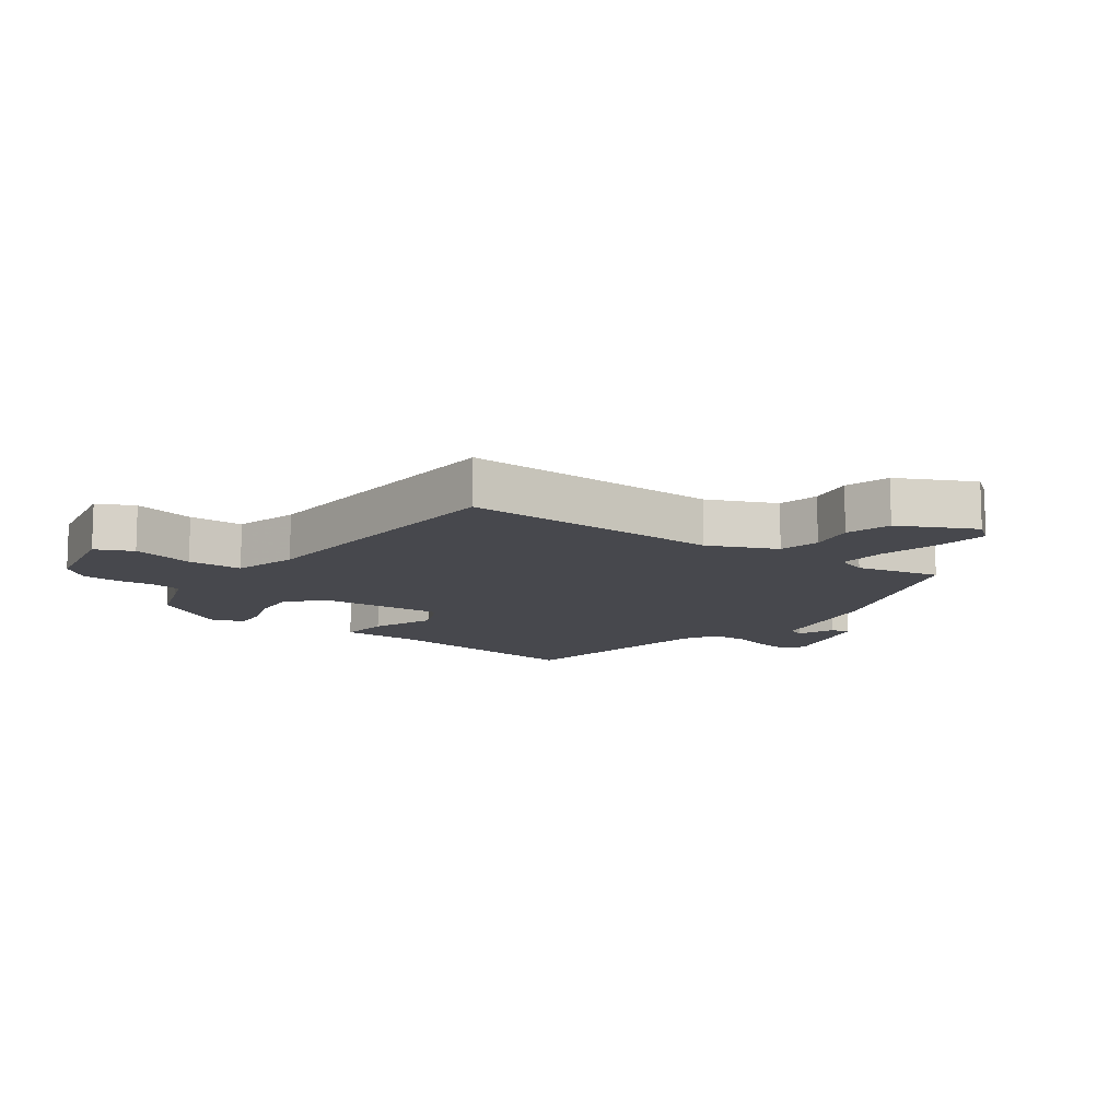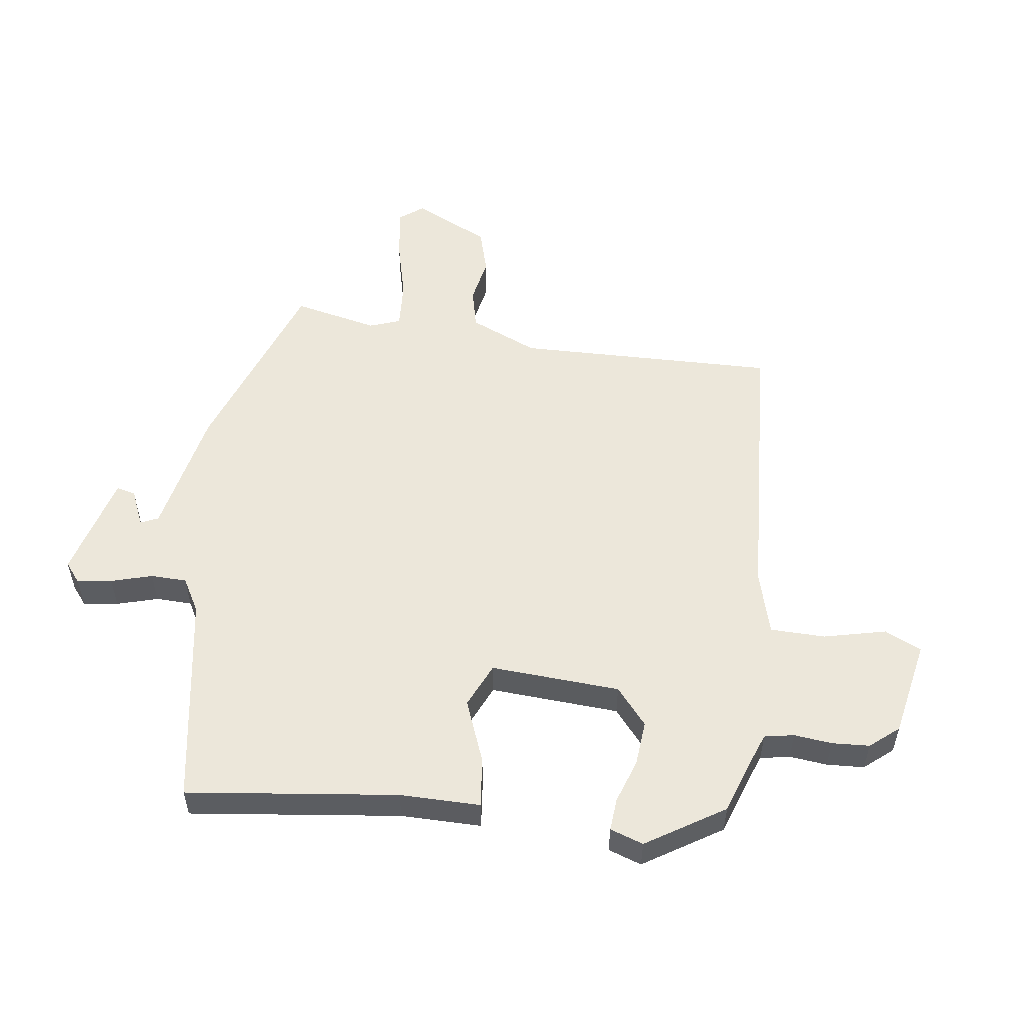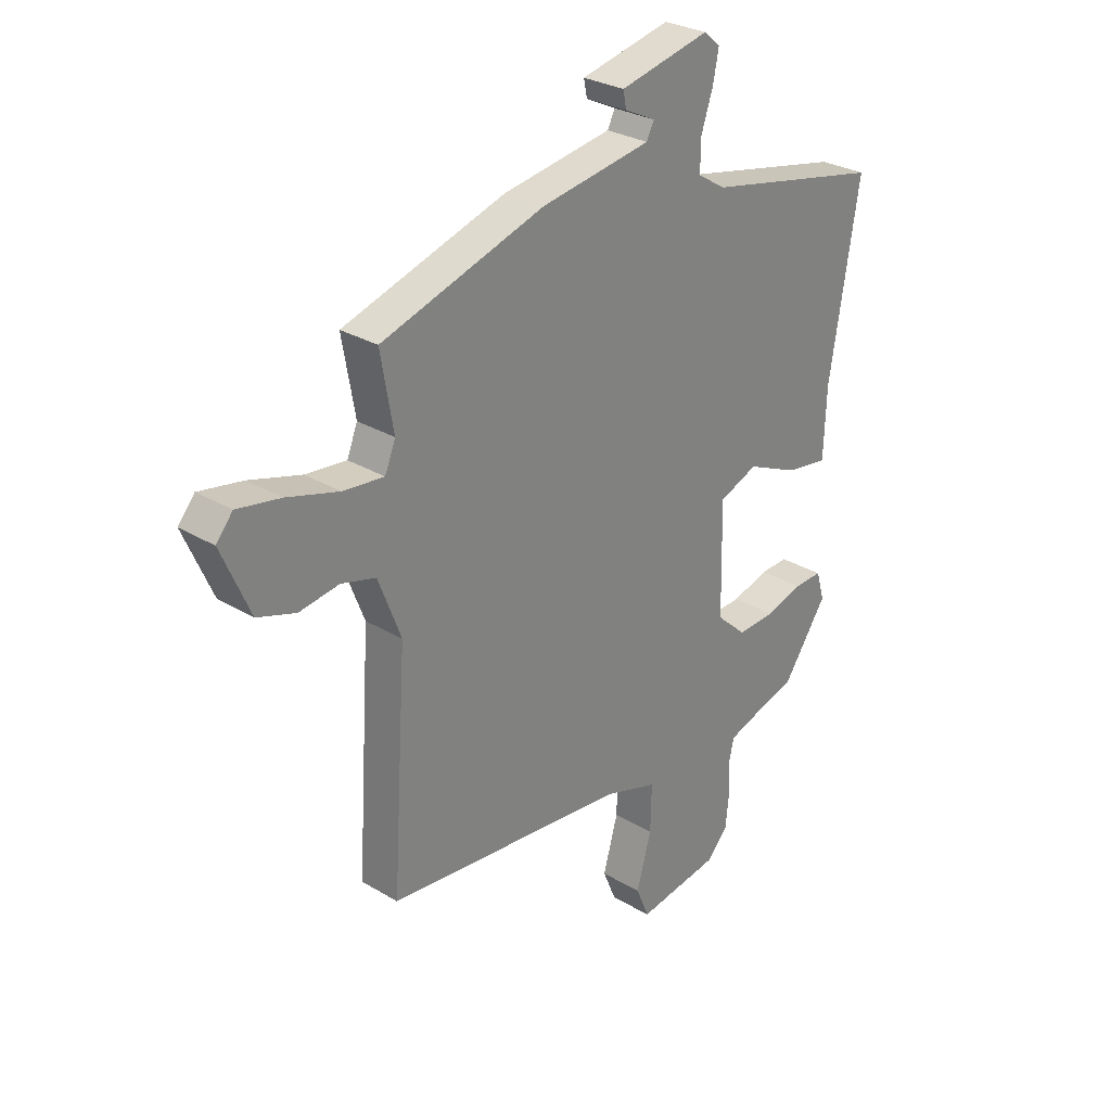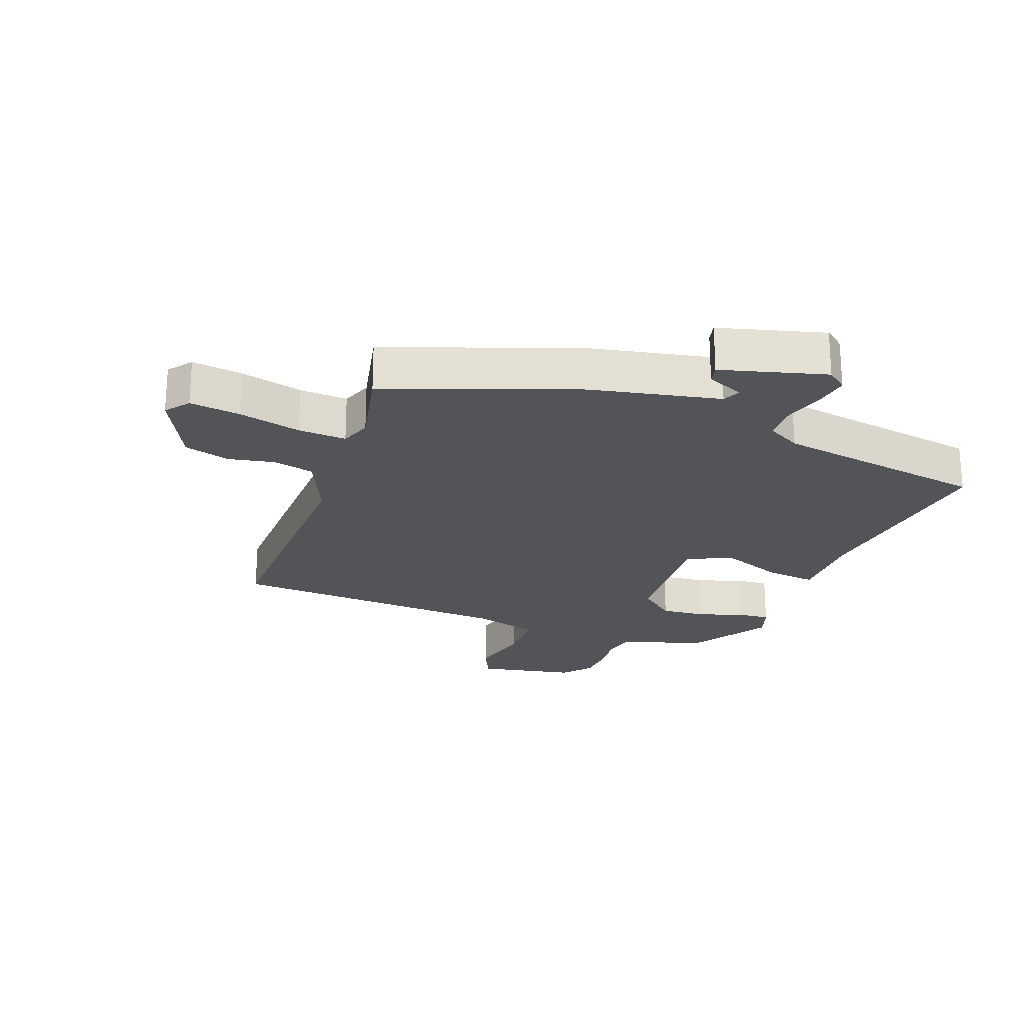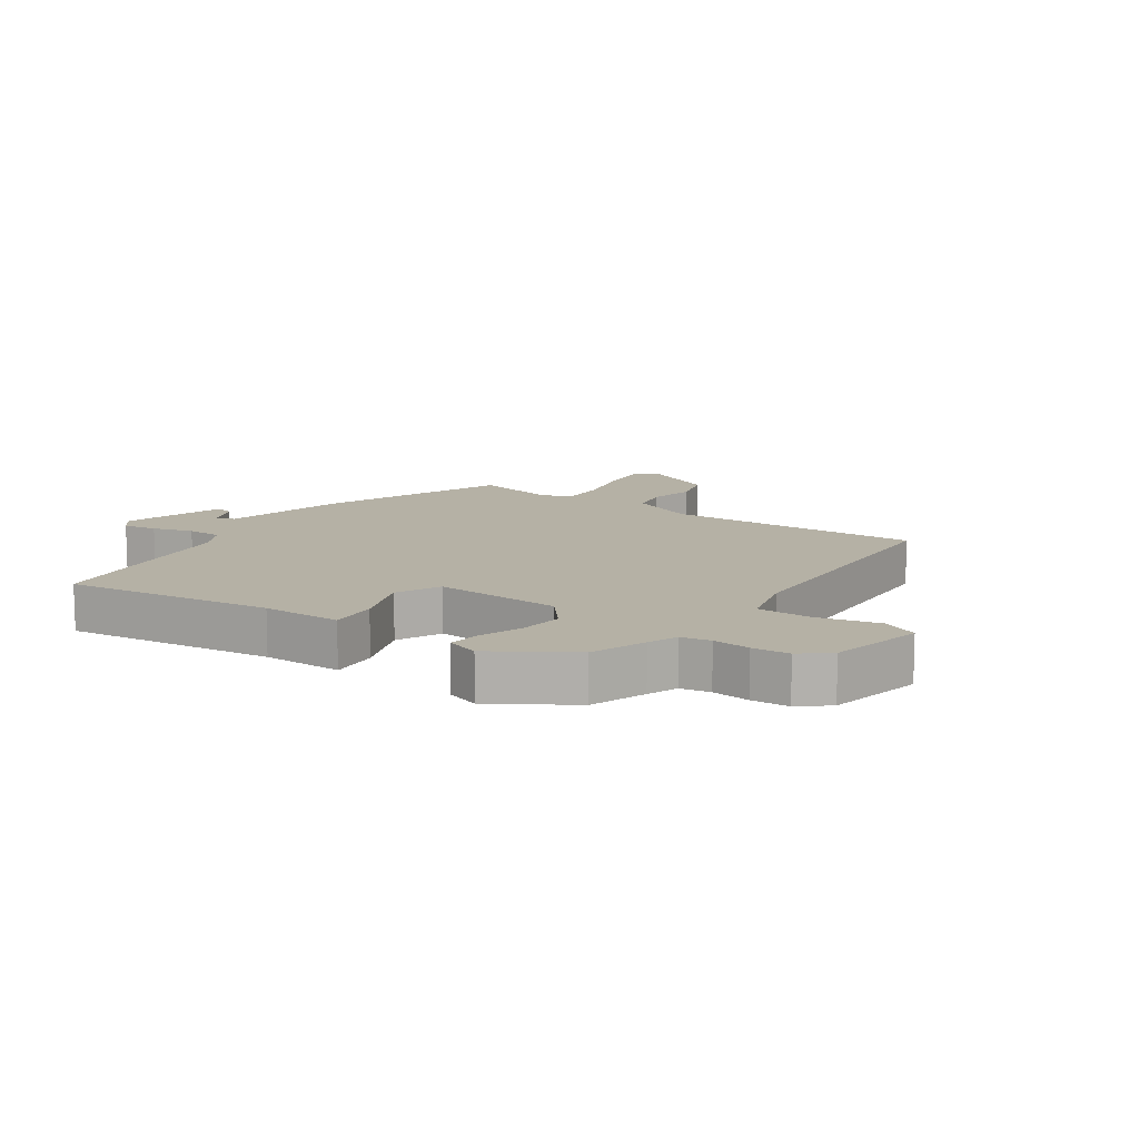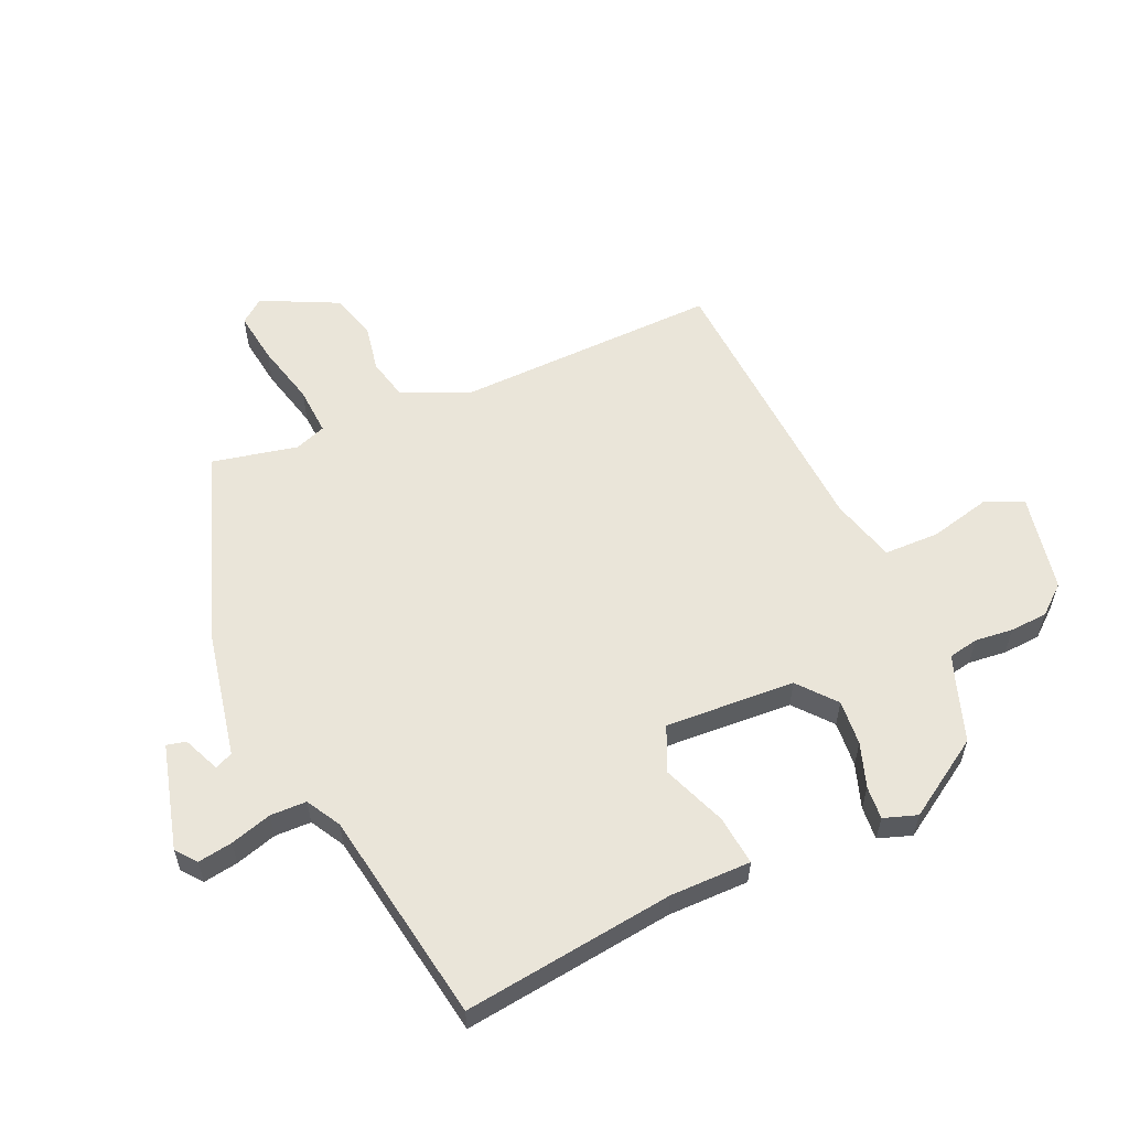
<metadata>
{"format":"obj","ext":"obj","renderer":"f3d","projection":"perspective","resolution":1024,"background":"white","views":[{"elev":-11.8,"azim":-123.5,"up":"+Y"},{"elev":54.1,"azim":100.2,"up":"+Y"},{"elev":28.7,"azim":-48.0,"up":"+Z"},{"elev":-23.1,"azim":-17.9,"up":"+Y"},{"elev":11.8,"azim":127.5,"up":"+Y"},{"elev":58.2,"azim":68.4,"up":"+Y"}]}
</metadata>
<code>
v -0.508 0.07 -0.416
v -0.481 0.07 0.001
v -0.524 0.07 0.112
v -0.589 0.07 0.13
v -0.664 0.07 0.119
v -0.736 0.07 0.143
v -0.79 0.07 0.267
v -0.759 0.07 0.304
v -0.677 0.07 0.289
v -0.579 0.07 0.26
v -0.502 0.07 0.252
v -0.482 0.07 0.301
v -0.506 0.07 0.438
v -0.198 0.07 0.534
v 0.01 0.07 0.567
v 0.024 0.07 0.595
v -0.034 0.07 0.623
v -0.04 0.07 0.654
v 0.13 0.07 0.692
v 0.161 0.07 0.665
v 0.15 0.07 0.61
v 0.128 0.07 0.545
v 0.127 0.07 0.487
v 0.18 0.07 0.454
v 0.518 0.07 0.383
v 0.462 0.07 0.047
v 0.457 0.07 -0.082
v 0.378 0.07 -0.07
v 0.278 0.07 -0.026
v 0.205 0.07 -0.055
v 0.209 0.07 -0.263
v 0.266 0.07 -0.315
v 0.339 0.07 -0.312
v 0.41 0.07 -0.291
v 0.463 0.07 -0.289
v 0.479 0.07 -0.343
v 0.395 0.07 -0.464
v 0.304 0.07 -0.491
v 0.255 0.07 -0.507
v 0.244 0.07 -0.554
v 0.248 0.07 -0.615
v 0.242 0.07 -0.675
v 0.202 0.07 -0.719
v 0.045 0.07 -0.743
v 0.02 0.07 -0.683
v 0.048 0.07 -0.584
v 0.05 0.07 -0.496
v -0.052 0.07 -0.463
v -0.508 0 -0.416
v -0.481 0 0.001
v -0.524 0 0.112
v -0.589 0 0.13
v -0.664 0 0.119
v -0.736 0 0.143
v -0.79 0 0.267
v -0.759 0 0.304
v -0.677 0 0.289
v -0.579 0 0.26
v -0.502 0 0.252
v -0.482 0 0.301
v -0.506 0 0.438
v -0.198 0 0.534
v 0.01 0 0.567
v 0.024 0 0.595
v -0.034 0 0.623
v -0.04 0 0.654
v 0.13 0 0.692
v 0.161 0 0.665
v 0.15 0 0.61
v 0.128 0 0.545
v 0.127 0 0.487
v 0.18 0 0.454
v 0.518 0 0.383
v 0.462 0 0.047
v 0.457 0 -0.082
v 0.378 0 -0.07
v 0.278 0 -0.026
v 0.205 0 -0.055
v 0.209 0 -0.263
v 0.266 0 -0.315
v 0.339 0 -0.312
v 0.41 0 -0.291
v 0.463 0 -0.289
v 0.479 0 -0.343
v 0.395 0 -0.464
v 0.304 0 -0.491
v 0.255 0 -0.507
v 0.244 0 -0.554
v 0.248 0 -0.615
v 0.242 0 -0.675
v 0.202 0 -0.719
v 0.045 0 -0.743
v 0.02 0 -0.683
v 0.048 0 -0.584
v 0.05 0 -0.496
v -0.052 0 -0.463
f 43 44 45 46
f 43 46 47
f 40 41 42 43
f 39 40 43 47
f 38 39 47 48
f 33 34 35 36
f 32 33 36 37
f 31 32 37 38
f 26 27 28 29
f 24 25 26 29
f 23 24 29 30
f 19 20 21 22
f 19 22 23
f 16 17 18 19
f 15 16 19 23
f 12 13 14 15
f 11 12 15 23
f 7 8 9 10
f 7 10 11
f 4 5 6 7
f 3 4 7 11
f 2 3 11 23
f 31 38 48 1
f 23 30 31
f 1 2 23 31
f 94 93 92 91
f 95 94 91
f 91 90 89 88
f 95 91 88 87
f 96 95 87 86
f 84 83 82 81
f 85 84 81 80
f 86 85 80 79
f 77 76 75 74
f 77 74 73 72
f 78 77 72 71
f 70 69 68 67
f 71 70 67
f 67 66 65 64
f 71 67 64 63
f 63 62 61 60
f 71 63 60 59
f 58 57 56 55
f 59 58 55
f 55 54 53 52
f 59 55 52 51
f 71 59 51 50
f 49 96 86 79
f 79 78 71
f 79 71 50 49
f 1 49 50 2
f 2 50 51 3
f 3 51 52 4
f 4 52 53 5
f 5 53 54 6
f 6 54 55 7
f 7 55 56 8
f 8 56 57 9
f 9 57 58 10
f 10 58 59 11
f 11 59 60 12
f 12 60 61 13
f 13 61 62 14
f 14 62 63 15
f 15 63 64 16
f 16 64 65 17
f 17 65 66 18
f 18 66 67 19
f 19 67 68 20
f 20 68 69 21
f 21 69 70 22
f 22 70 71 23
f 23 71 72 24
f 24 72 73 25
f 25 73 74 26
f 26 74 75 27
f 27 75 76 28
f 28 76 77 29
f 29 77 78 30
f 30 78 79 31
f 31 79 80 32
f 32 80 81 33
f 33 81 82 34
f 34 82 83 35
f 35 83 84 36
f 36 84 85 37
f 37 85 86 38
f 38 86 87 39
f 39 87 88 40
f 40 88 89 41
f 41 89 90 42
f 42 90 91 43
f 43 91 92 44
f 44 92 93 45
f 45 93 94 46
f 46 94 95 47
f 47 95 96 48
f 48 96 49 1

</code>
